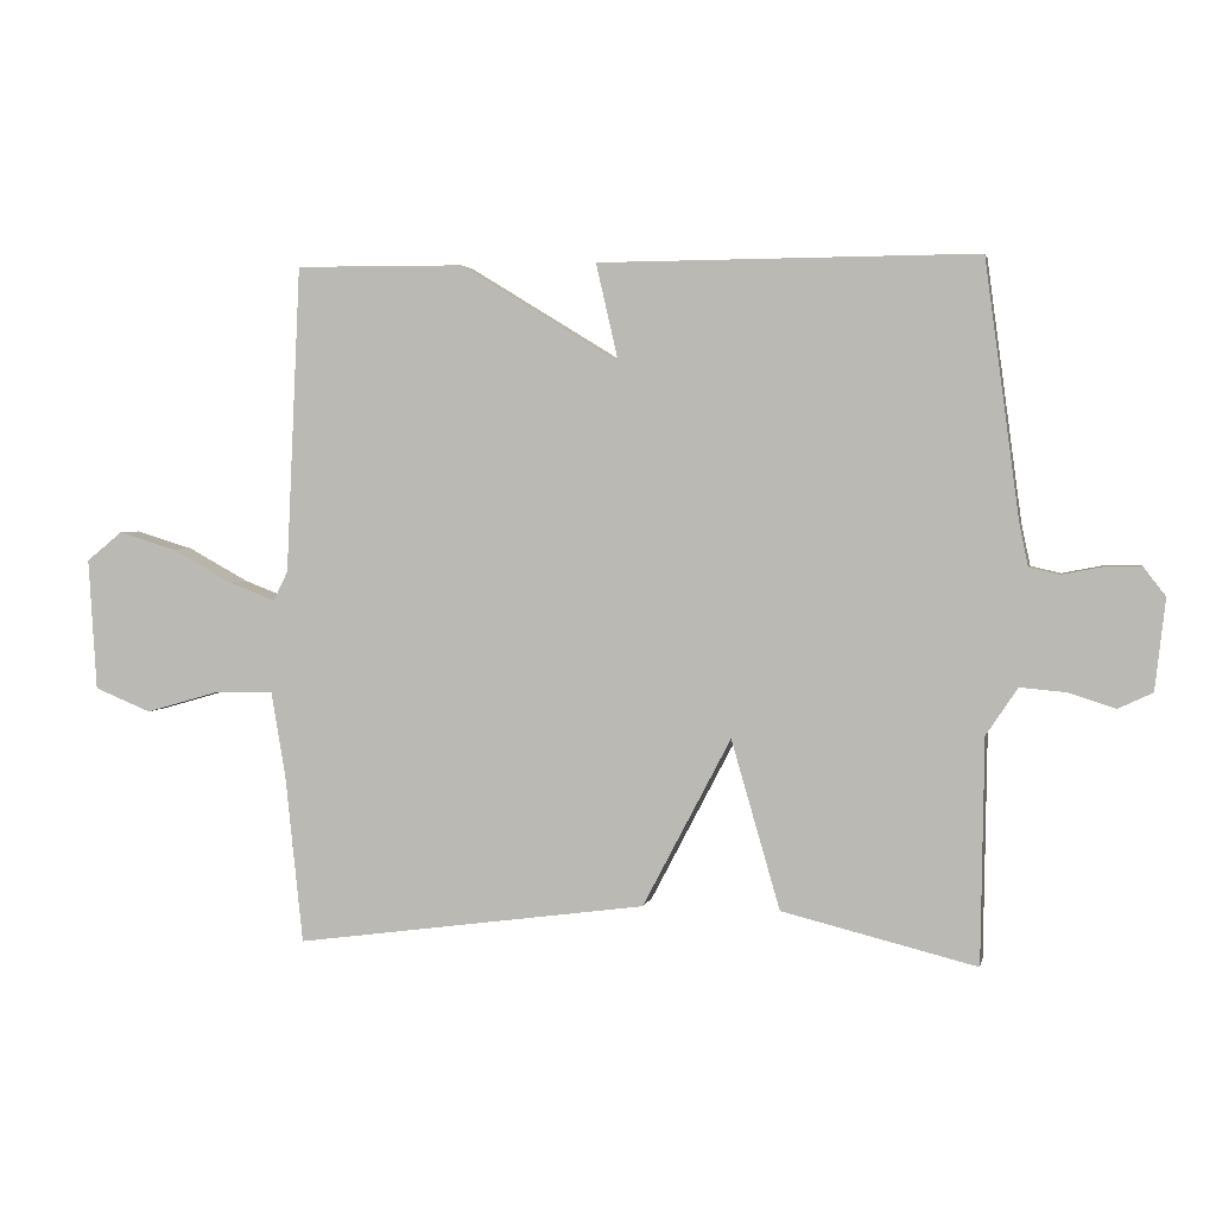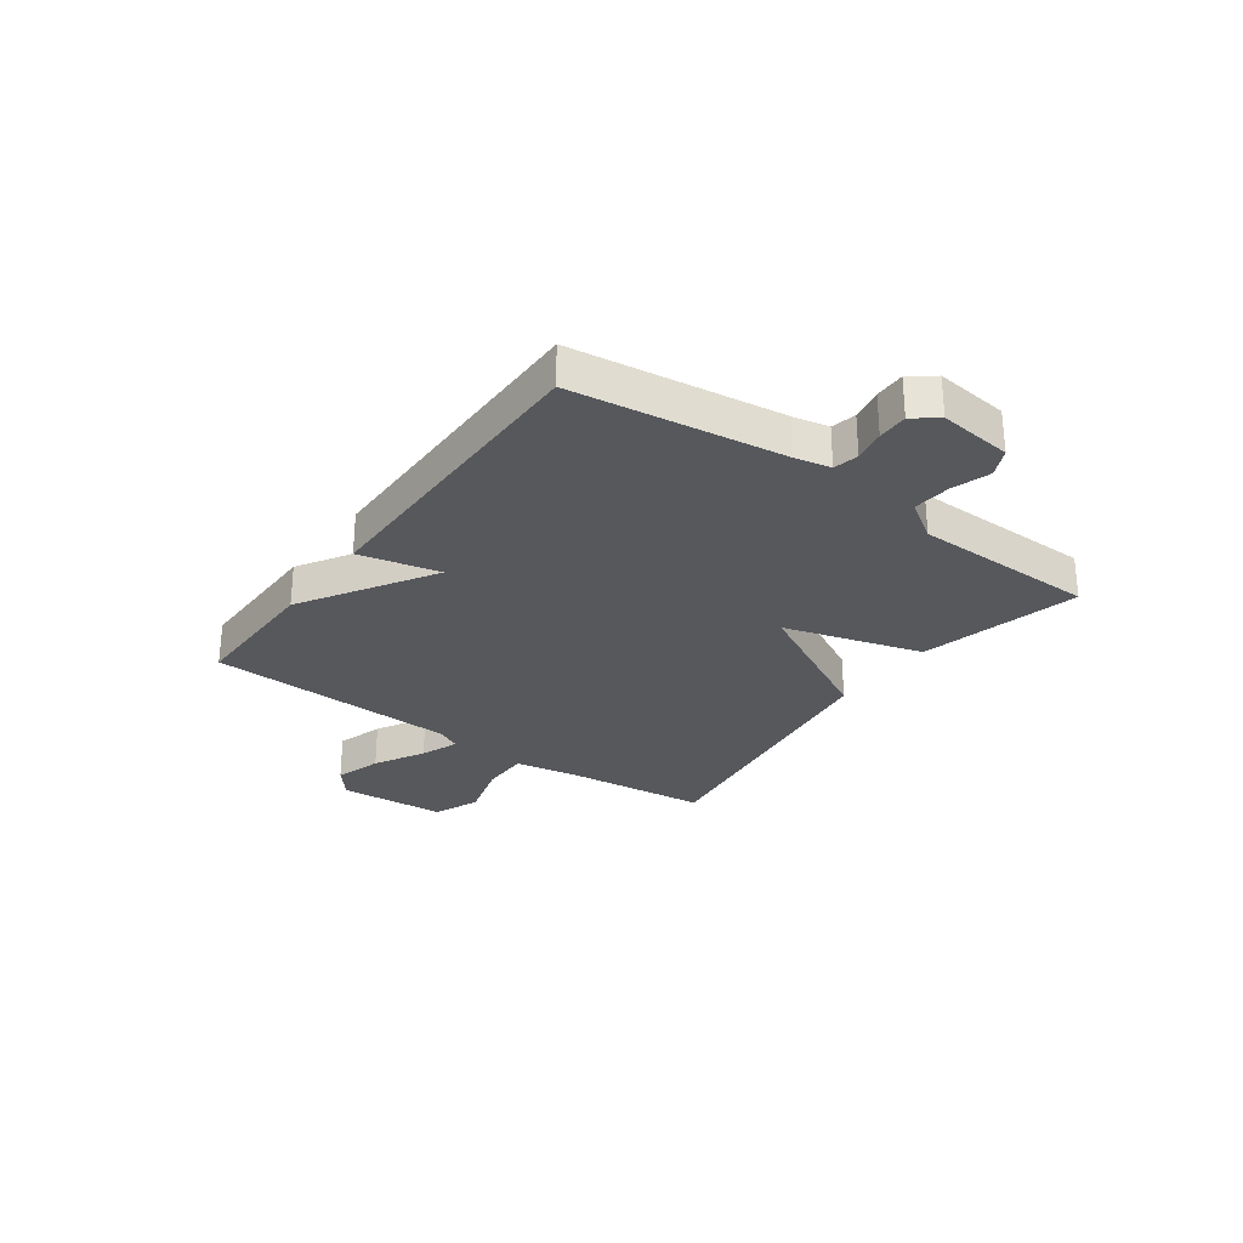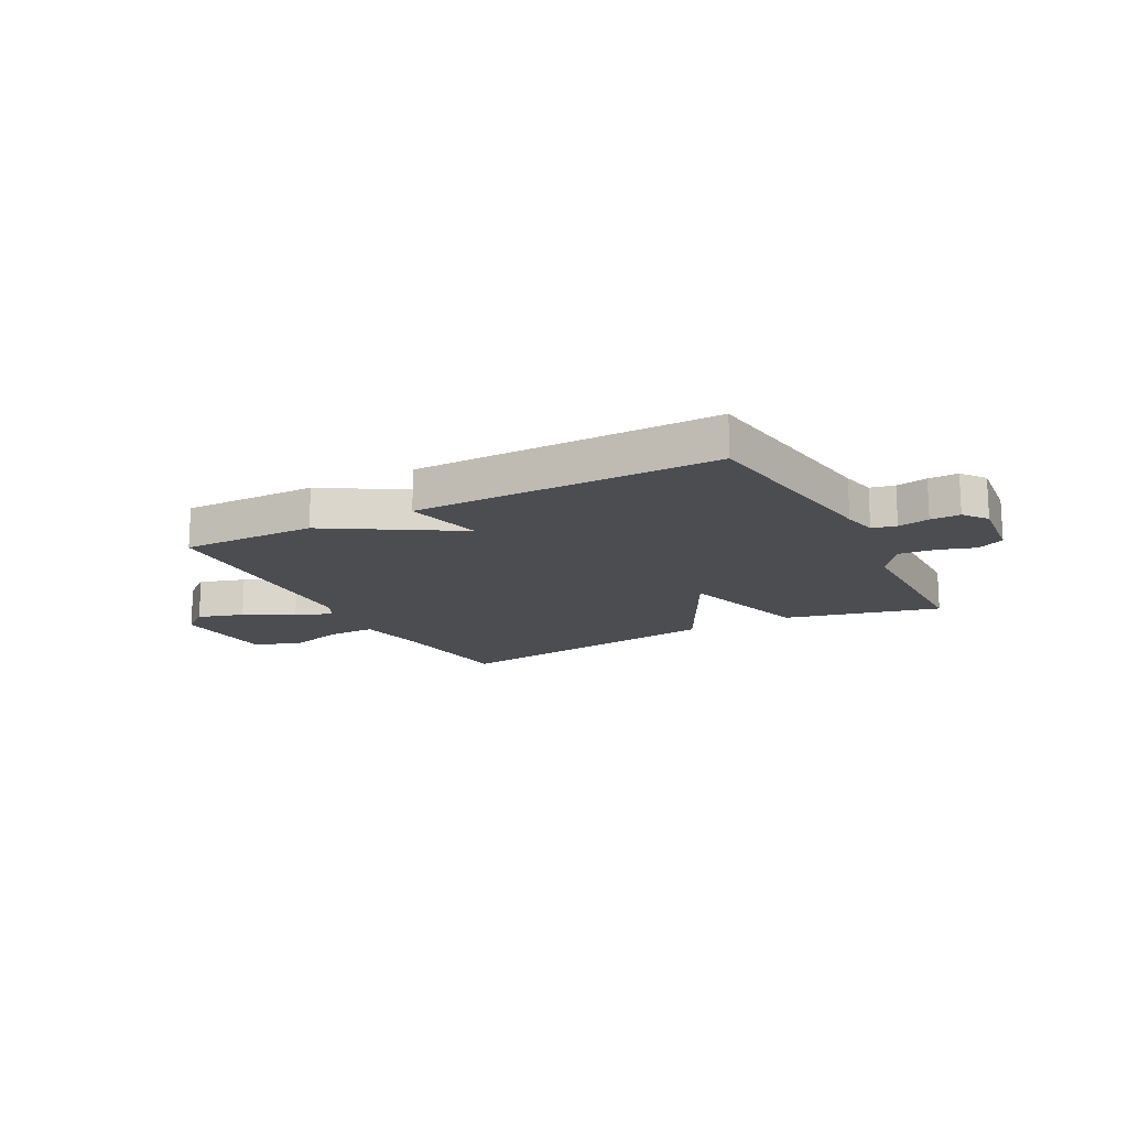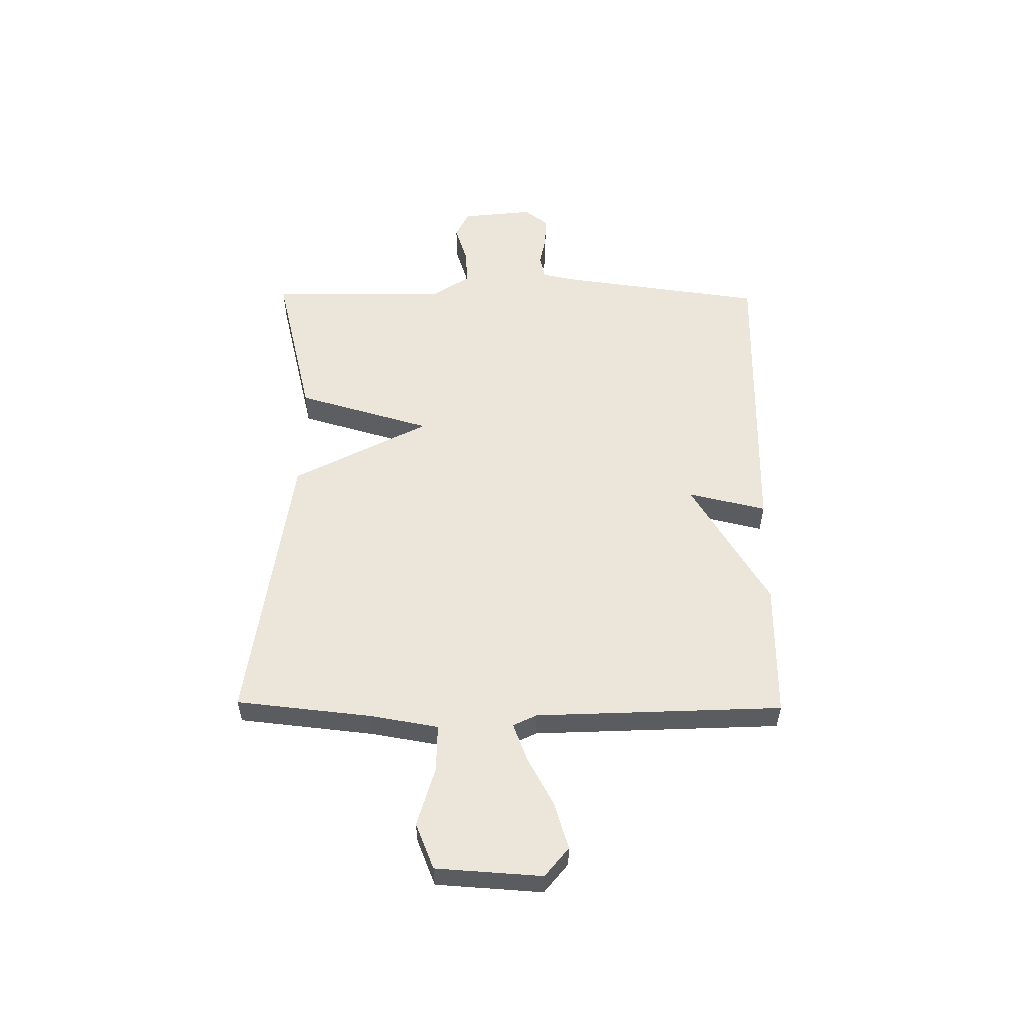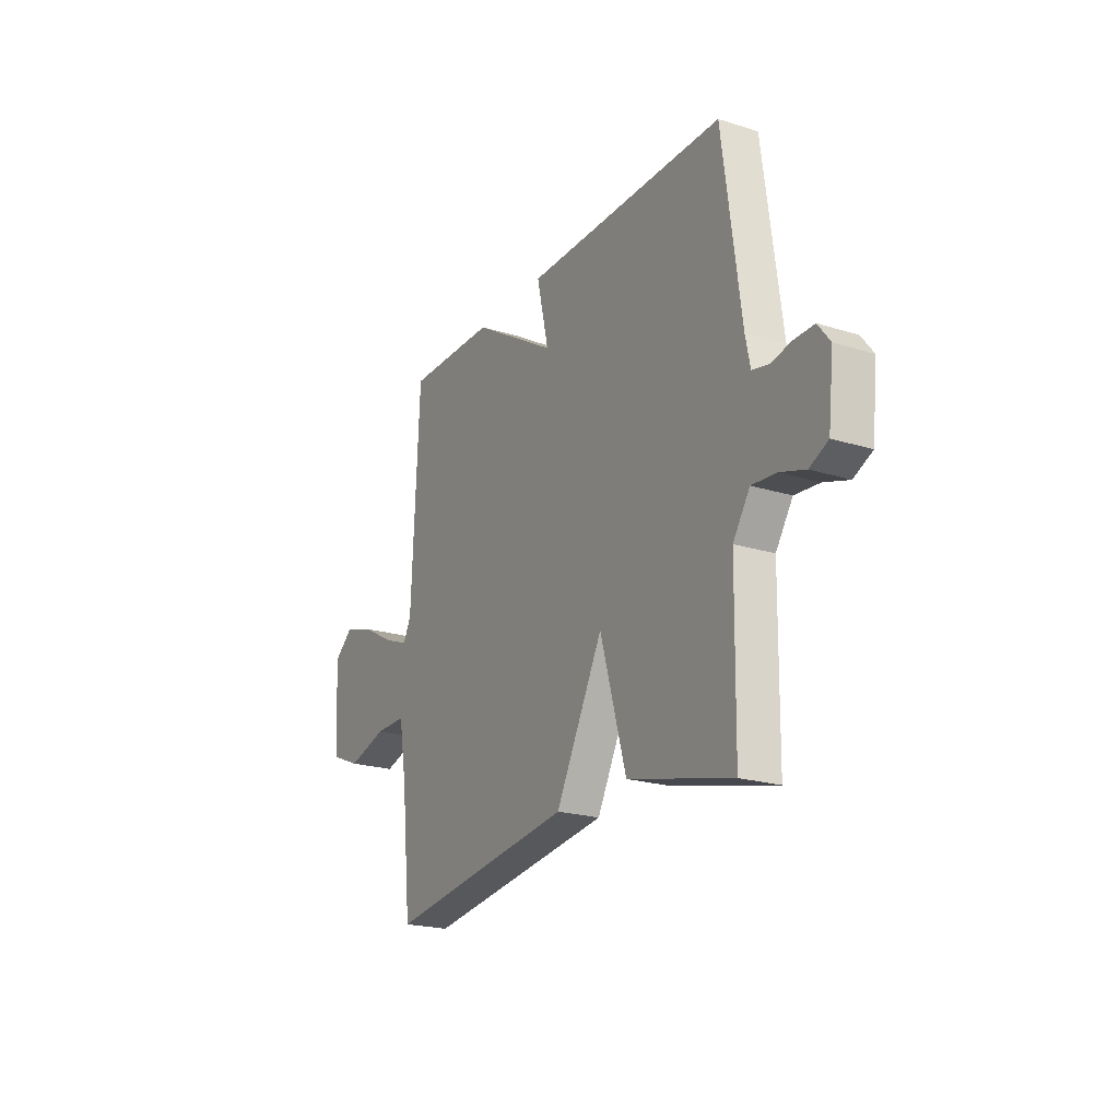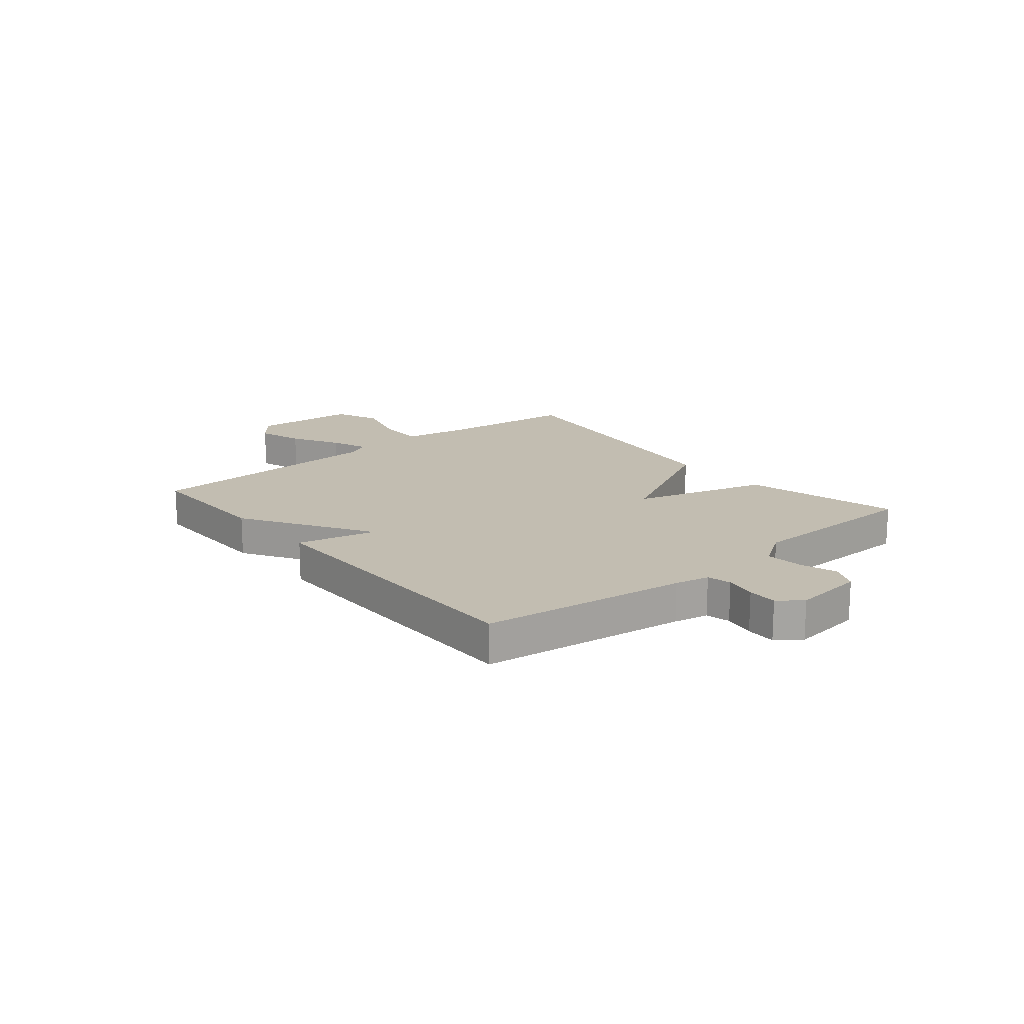
<metadata>
{"format":"obj","ext":"obj","renderer":"f3d","projection":"perspective","resolution":1024,"background":"white","views":[{"elev":2.6,"azim":11.8,"up":"+Z"},{"elev":-28.3,"azim":54.2,"up":"+Y"},{"elev":-15.8,"azim":28.0,"up":"+Y"},{"elev":55.1,"azim":-89.3,"up":"+Y"},{"elev":-21.5,"azim":61.0,"up":"+Z"},{"elev":16.8,"azim":50.2,"up":"+Y"}]}
</metadata>
<code>
v 0.5 0.07 0.5
v 0.55 0.07 0.127
v 0.563 0.07 0.064
v 0.607 0.07 0.054
v 0.664 0.07 0.065
v 0.718 0.07 0.066
v 0.751 0.07 0.023
v 0.736 0.07 -0.108
v 0.686 0.07 -0.132
v 0.618 0.07 -0.11
v 0.551 0.07 -0.104
v 0.505 0.07 -0.173
v 0.5 0.07 -0.5
v 0.216 0.07 -0.43
v 0.145 0.07 -0.184
v 0.016 0.07 -0.43
v -0.5 0.07 -0.5
v -0.526 0.07 -0.253
v -0.547 0.07 -0.129
v -0.633 0.07 -0.13
v -0.741 0.07 -0.161
v -0.824 0.07 -0.127
v -0.836 0.07 0.066
v -0.783 0.07 0.109
v -0.699 0.07 0.083
v -0.61 0.07 0.034
v -0.542 0.07 0.008
v -0.521 0.07 0.051
v -0.5 0.07 0.5
v -0.253 0.07 0.498
v -0.02 0.07 0.355
v -0.053 0.07 0.498
v 0.5 0 0.5
v 0.55 0 0.127
v 0.563 0 0.064
v 0.607 0 0.054
v 0.664 0 0.065
v 0.718 0 0.066
v 0.751 0 0.023
v 0.736 0 -0.108
v 0.686 0 -0.132
v 0.618 0 -0.11
v 0.551 0 -0.104
v 0.505 0 -0.173
v 0.5 0 -0.5
v 0.216 0 -0.43
v 0.145 0 -0.184
v 0.016 0 -0.43
v -0.5 0 -0.5
v -0.526 0 -0.253
v -0.547 0 -0.129
v -0.633 0 -0.13
v -0.741 0 -0.161
v -0.824 0 -0.127
v -0.836 0 0.066
v -0.783 0 0.109
v -0.699 0 0.083
v -0.61 0 0.034
v -0.542 0 0.008
v -0.521 0 0.051
v -0.5 0 0.5
v -0.253 0 0.498
v -0.02 0 0.355
v -0.053 0 0.498
f 31 32 1 2
f 28 29 30 31
f 31 2 3
f 28 31 3
f 27 28 3
f 24 25 26
f 23 24 26
f 22 23 26
f 21 22 26
f 20 21 26
f 19 20 26 27
f 27 3 4
f 19 27 4
f 18 19 4
f 15 16 17 18
f 12 13 14 15
f 11 12 15
f 5 6 7
f 4 5 7
f 18 4 7
f 15 18 7
f 11 15 7
f 7 8 9 10
f 7 10 11
f 34 33 64 63
f 63 62 61 60
f 35 34 63
f 35 63 60
f 35 60 59
f 58 57 56
f 58 56 55
f 58 55 54
f 58 54 53
f 58 53 52
f 59 58 52 51
f 36 35 59
f 36 59 51
f 36 51 50
f 50 49 48 47
f 47 46 45 44
f 47 44 43
f 39 38 37
f 39 37 36
f 39 36 50
f 39 50 47
f 39 47 43
f 42 41 40 39
f 43 42 39
f 1 33 34 2
f 2 34 35 3
f 3 35 36 4
f 4 36 37 5
f 5 37 38 6
f 6 38 39 7
f 7 39 40 8
f 8 40 41 9
f 9 41 42 10
f 10 42 43 11
f 11 43 44 12
f 12 44 45 13
f 13 45 46 14
f 14 46 47 15
f 15 47 48 16
f 16 48 49 17
f 17 49 50 18
f 18 50 51 19
f 19 51 52 20
f 20 52 53 21
f 21 53 54 22
f 22 54 55 23
f 23 55 56 24
f 24 56 57 25
f 25 57 58 26
f 26 58 59 27
f 27 59 60 28
f 28 60 61 29
f 29 61 62 30
f 30 62 63 31
f 31 63 64 32
f 32 64 33 1

</code>
